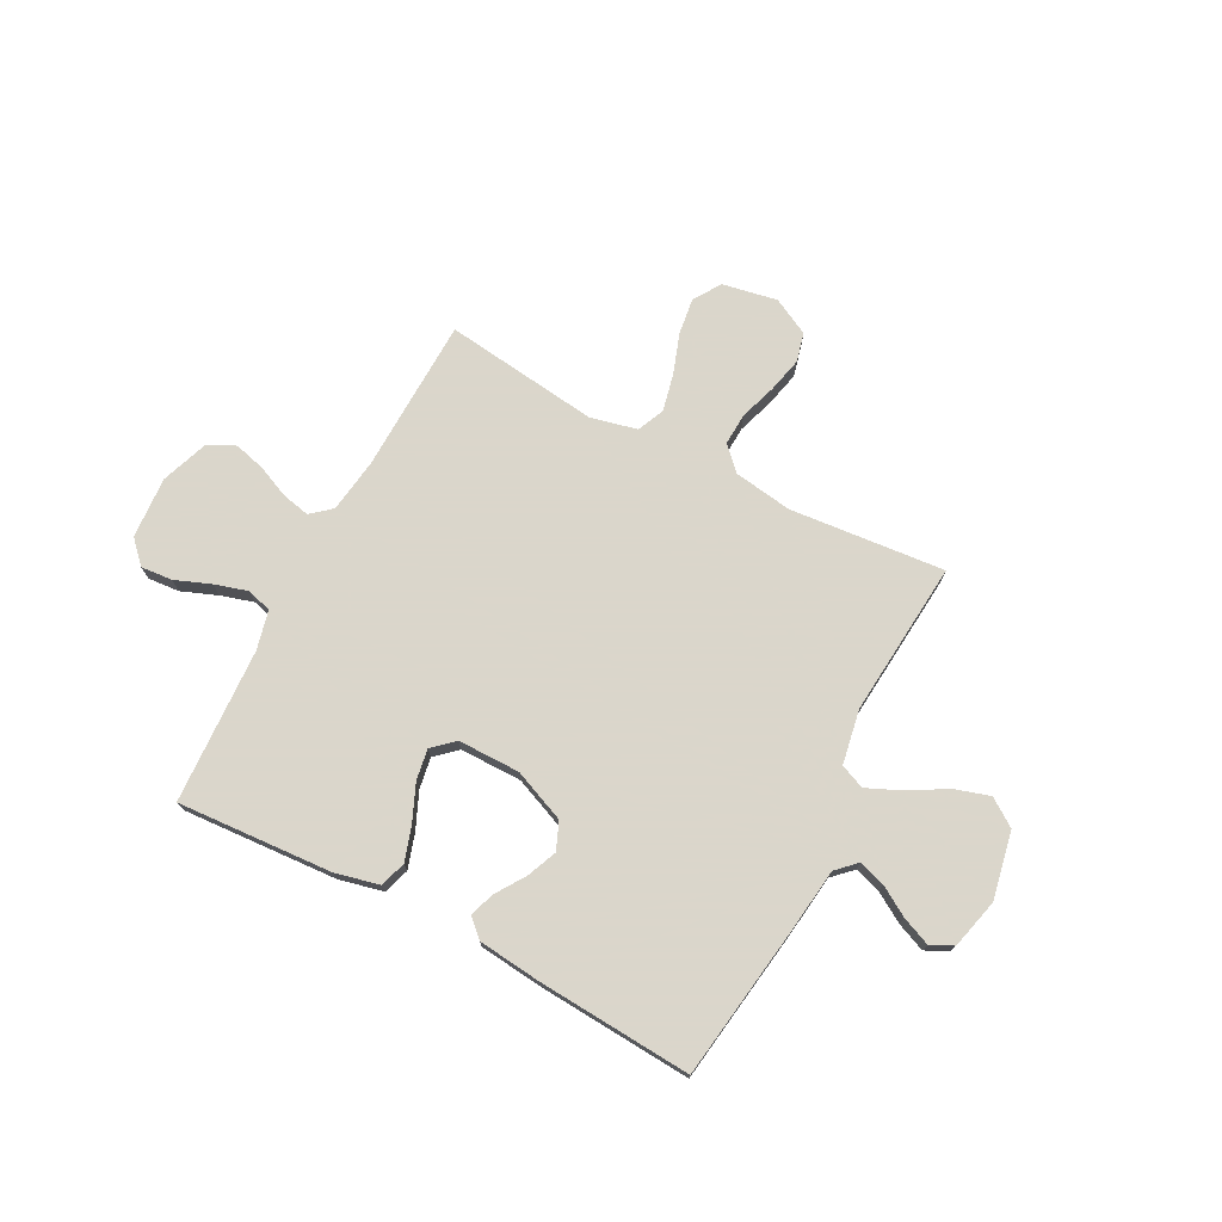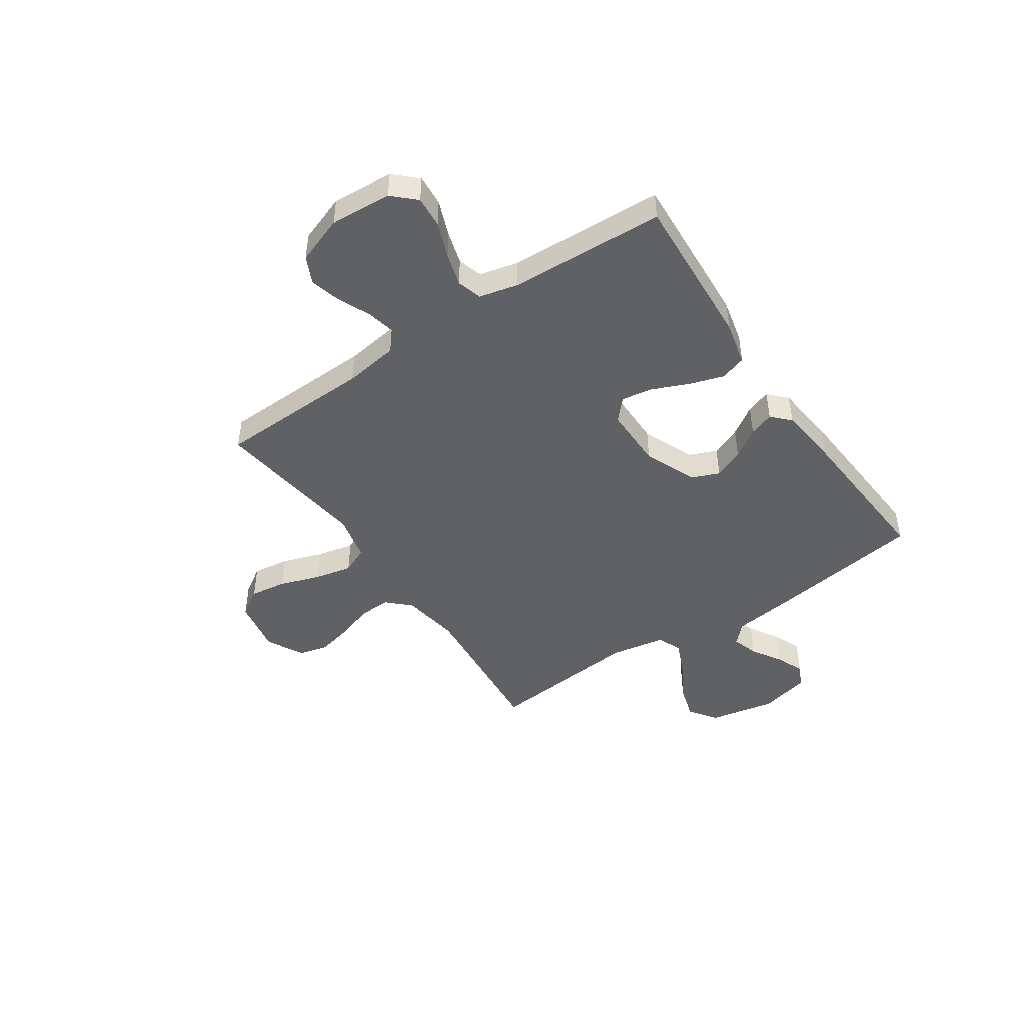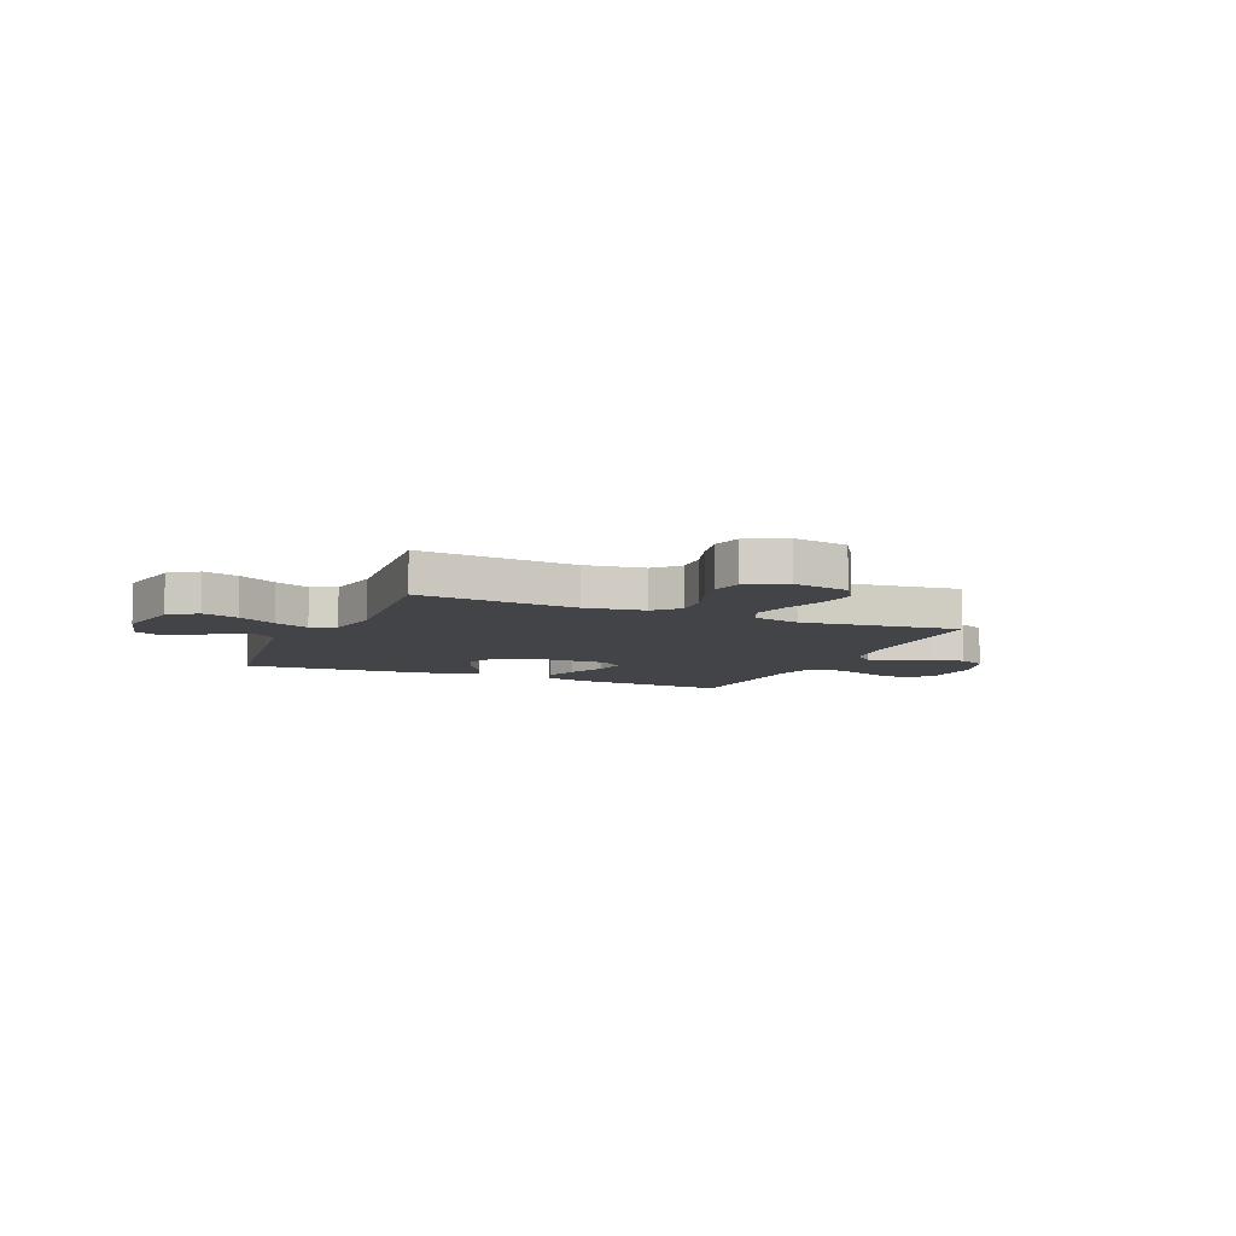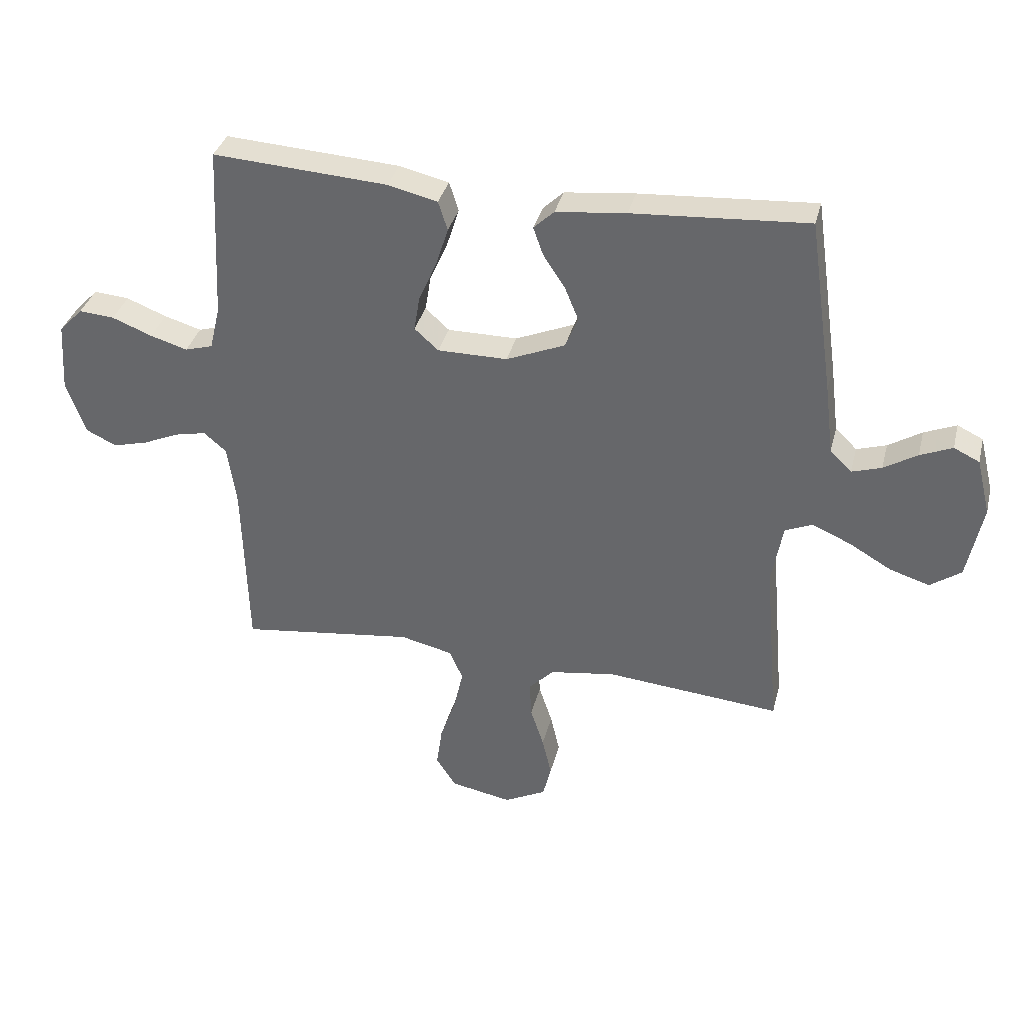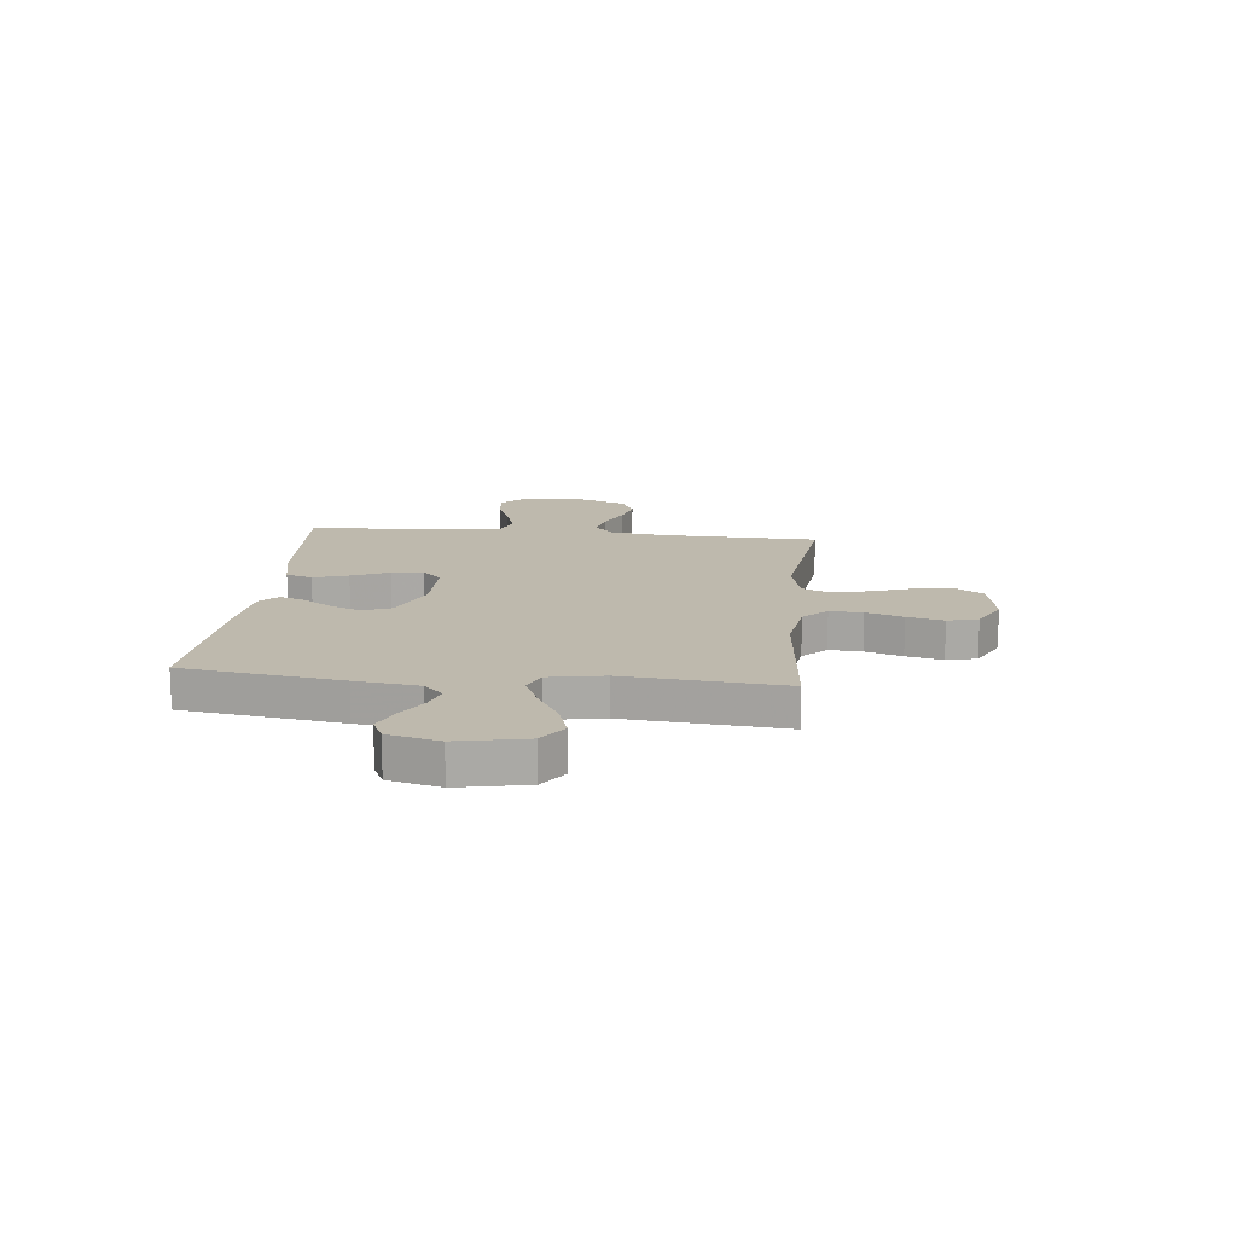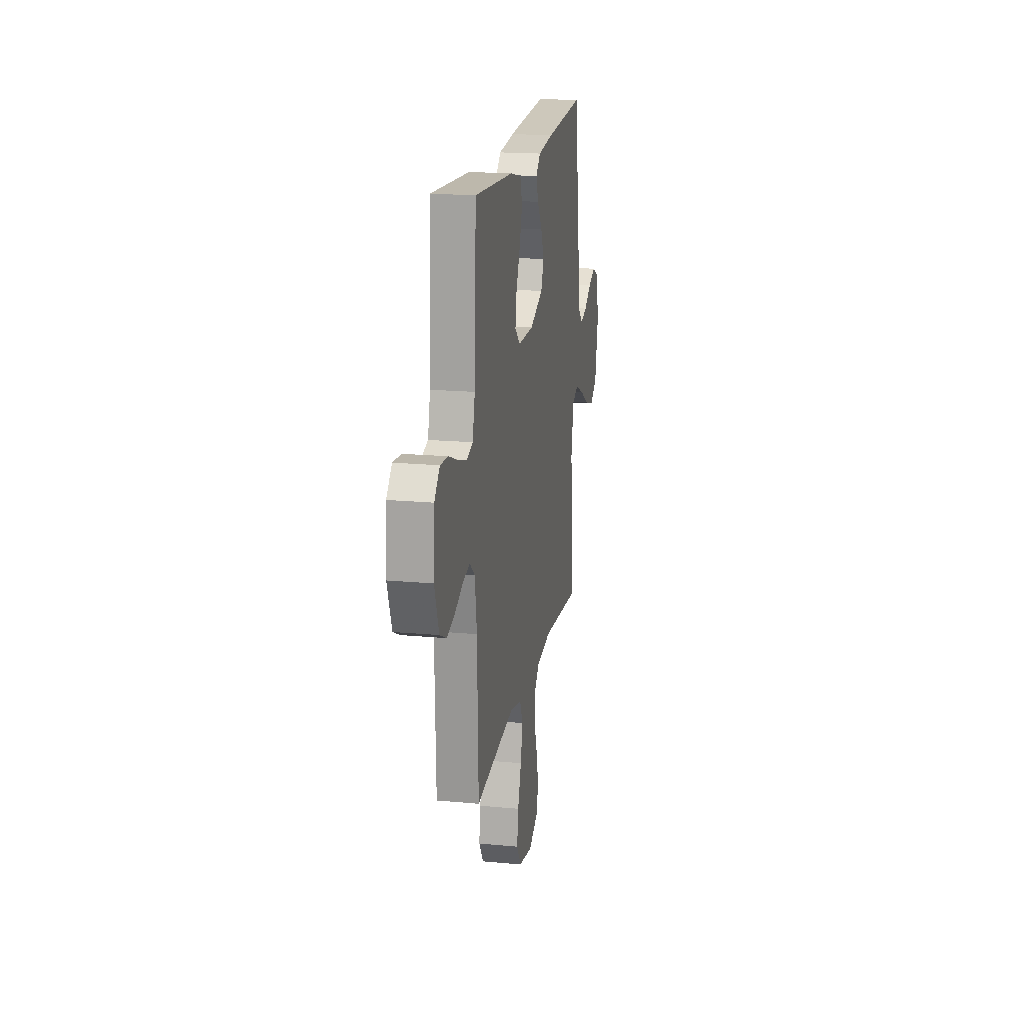
<metadata>
{"format":"obj","ext":"obj","renderer":"f3d","projection":"perspective","resolution":1024,"background":"white","views":[{"elev":73.7,"azim":27.7,"up":"+Y"},{"elev":-46.0,"azim":-55.7,"up":"+Y"},{"elev":-8.1,"azim":156.7,"up":"+Y"},{"elev":35.4,"azim":13.9,"up":"+Z"},{"elev":15.1,"azim":95.9,"up":"+Y"},{"elev":18.4,"azim":-79.8,"up":"+Z"}]}
</metadata>
<code>
v 0.5 0.07 0.5
v 0.543 0.07 0.2
v 0.558 0.07 0.08
v 0.595 0.07 0.044
v 0.646 0.07 0.06
v 0.703 0.07 0.095
v 0.758 0.07 0.118
v 0.802 0.07 0.097
v 0.826 0.07 0
v 0.8 0.07 -0.13
v 0.747 0.07 -0.167
v 0.679 0.07 -0.146
v 0.606 0.07 -0.104
v 0.54 0.07 -0.075
v 0.493 0.07 -0.095
v 0.474 0.07 -0.2
v 0.5 0.07 -0.5
v 0.2 0.07 -0.473
v 0.087 0.07 -0.49
v 0.044 0.07 -0.534
v 0.047 0.07 -0.596
v 0.07 0.07 -0.666
v 0.086 0.07 -0.735
v 0.072 0.07 -0.792
v 0 0.07 -0.829
v -0.106 0.07 -0.809
v -0.14 0.07 -0.756
v -0.13 0.07 -0.685
v -0.103 0.07 -0.607
v -0.087 0.07 -0.535
v -0.11 0.07 -0.483
v -0.2 0.07 -0.462
v -0.5 0.07 -0.5
v -0.508 0.07 -0.2
v -0.523 0.07 -0.095
v -0.562 0.07 -0.062
v -0.617 0.07 -0.074
v -0.678 0.07 -0.101
v -0.739 0.07 -0.117
v -0.791 0.07 -0.092
v -0.824 0.07 0
v -0.816 0.07 0.119
v -0.775 0.07 0.162
v -0.714 0.07 0.157
v -0.645 0.07 0.13
v -0.581 0.07 0.111
v -0.533 0.07 0.125
v -0.515 0.07 0.2
v -0.5 0.07 0.5
v -0.2 0.07 0.481
v -0.115 0.07 0.461
v -0.099 0.07 0.411
v -0.12 0.07 0.345
v -0.151 0.07 0.274
v -0.161 0.07 0.214
v -0.12 0.07 0.177
v 0 0.07 0.177
v 0.101 0.07 0.219
v 0.123 0.07 0.272
v 0.099 0.07 0.33
v 0.062 0.07 0.386
v 0.045 0.07 0.434
v 0.08 0.07 0.467
v 0.2 0.07 0.48
v 0.5 0 0.5
v 0.543 0 0.2
v 0.558 0 0.08
v 0.595 0 0.044
v 0.646 0 0.06
v 0.703 0 0.095
v 0.758 0 0.118
v 0.802 0 0.097
v 0.826 0 0
v 0.8 0 -0.13
v 0.747 0 -0.167
v 0.679 0 -0.146
v 0.606 0 -0.104
v 0.54 0 -0.075
v 0.493 0 -0.095
v 0.474 0 -0.2
v 0.5 0 -0.5
v 0.2 0 -0.473
v 0.087 0 -0.49
v 0.044 0 -0.534
v 0.047 0 -0.596
v 0.07 0 -0.666
v 0.086 0 -0.735
v 0.072 0 -0.792
v 0 0 -0.829
v -0.106 0 -0.809
v -0.14 0 -0.756
v -0.13 0 -0.685
v -0.103 0 -0.607
v -0.087 0 -0.535
v -0.11 0 -0.483
v -0.2 0 -0.462
v -0.5 0 -0.5
v -0.508 0 -0.2
v -0.523 0 -0.095
v -0.562 0 -0.062
v -0.617 0 -0.074
v -0.678 0 -0.101
v -0.739 0 -0.117
v -0.791 0 -0.092
v -0.824 0 0
v -0.816 0 0.119
v -0.775 0 0.162
v -0.714 0 0.157
v -0.645 0 0.13
v -0.581 0 0.111
v -0.533 0 0.125
v -0.515 0 0.2
v -0.5 0 0.5
v -0.2 0 0.481
v -0.115 0 0.461
v -0.099 0 0.411
v -0.12 0 0.345
v -0.151 0 0.274
v -0.161 0 0.214
v -0.12 0 0.177
v 0 0 0.177
v 0.101 0 0.219
v 0.123 0 0.272
v 0.099 0 0.33
v 0.062 0 0.386
v 0.045 0 0.434
v 0.08 0 0.467
v 0.2 0 0.48
f 1 2 3
f 64 1 3
f 63 64 3
f 62 63 3
f 61 62 3
f 60 61 3
f 59 60 3 4
f 58 59 4
f 57 58 4
f 56 57 4
f 52 53 54
f 51 52 54
f 50 51 54
f 49 50 54
f 48 49 54
f 47 48 54 55
f 46 47 55 56
f 43 44 45
f 42 43 45
f 41 42 45
f 40 41 45
f 39 40 45
f 38 39 45
f 37 38 45
f 36 37 45 46
f 46 56 4
f 36 46 4
f 35 36 4
f 32 33 34
f 34 35 4
f 32 34 4
f 31 32 4
f 27 28 29
f 26 27 29
f 25 26 29
f 24 25 29
f 23 24 29
f 22 23 29
f 21 22 29
f 20 21 29 30
f 30 31 4
f 20 30 4
f 19 20 4
f 16 17 18
f 15 16 18 19
f 11 12 13
f 10 11 13
f 9 10 13
f 8 9 13
f 7 8 13
f 6 7 13
f 5 6 13
f 5 13 14
f 15 19 4 5
f 5 14 15
f 67 66 65
f 67 65 128
f 67 128 127
f 67 127 126
f 67 126 125
f 67 125 124
f 68 67 124 123
f 68 123 122
f 68 122 121
f 68 121 120
f 118 117 116
f 118 116 115
f 118 115 114
f 118 114 113
f 118 113 112
f 119 118 112 111
f 120 119 111 110
f 109 108 107
f 109 107 106
f 109 106 105
f 109 105 104
f 109 104 103
f 109 103 102
f 109 102 101
f 110 109 101 100
f 68 120 110
f 68 110 100
f 68 100 99
f 98 97 96
f 68 99 98
f 68 98 96
f 68 96 95
f 93 92 91
f 93 91 90
f 93 90 89
f 93 89 88
f 93 88 87
f 93 87 86
f 93 86 85
f 94 93 85 84
f 68 95 94
f 68 94 84
f 68 84 83
f 82 81 80
f 83 82 80 79
f 77 76 75
f 77 75 74
f 77 74 73
f 77 73 72
f 77 72 71
f 77 71 70
f 77 70 69
f 78 77 69
f 69 68 83 79
f 79 78 69
f 1 65 66 2
f 2 66 67 3
f 3 67 68 4
f 4 68 69 5
f 5 69 70 6
f 6 70 71 7
f 7 71 72 8
f 8 72 73 9
f 9 73 74 10
f 10 74 75 11
f 11 75 76 12
f 12 76 77 13
f 13 77 78 14
f 14 78 79 15
f 15 79 80 16
f 16 80 81 17
f 17 81 82 18
f 18 82 83 19
f 19 83 84 20
f 20 84 85 21
f 21 85 86 22
f 22 86 87 23
f 23 87 88 24
f 24 88 89 25
f 25 89 90 26
f 26 90 91 27
f 27 91 92 28
f 28 92 93 29
f 29 93 94 30
f 30 94 95 31
f 31 95 96 32
f 32 96 97 33
f 33 97 98 34
f 34 98 99 35
f 35 99 100 36
f 36 100 101 37
f 37 101 102 38
f 38 102 103 39
f 39 103 104 40
f 40 104 105 41
f 41 105 106 42
f 42 106 107 43
f 43 107 108 44
f 44 108 109 45
f 45 109 110 46
f 46 110 111 47
f 47 111 112 48
f 48 112 113 49
f 49 113 114 50
f 50 114 115 51
f 51 115 116 52
f 52 116 117 53
f 53 117 118 54
f 54 118 119 55
f 55 119 120 56
f 56 120 121 57
f 57 121 122 58
f 58 122 123 59
f 59 123 124 60
f 60 124 125 61
f 61 125 126 62
f 62 126 127 63
f 63 127 128 64
f 64 128 65 1

</code>
